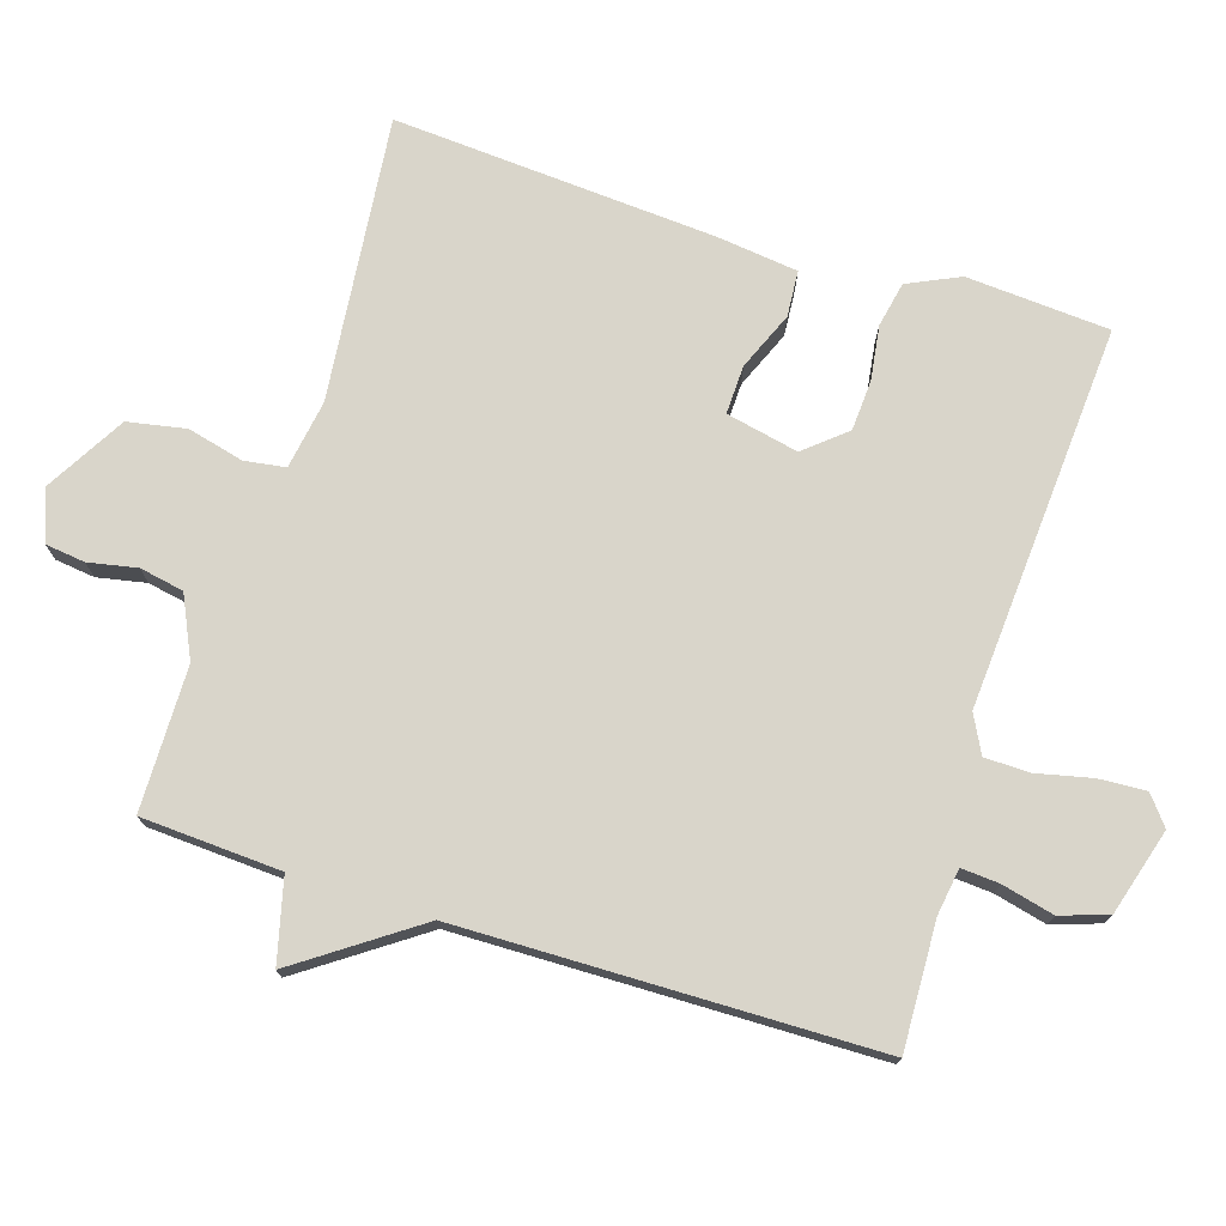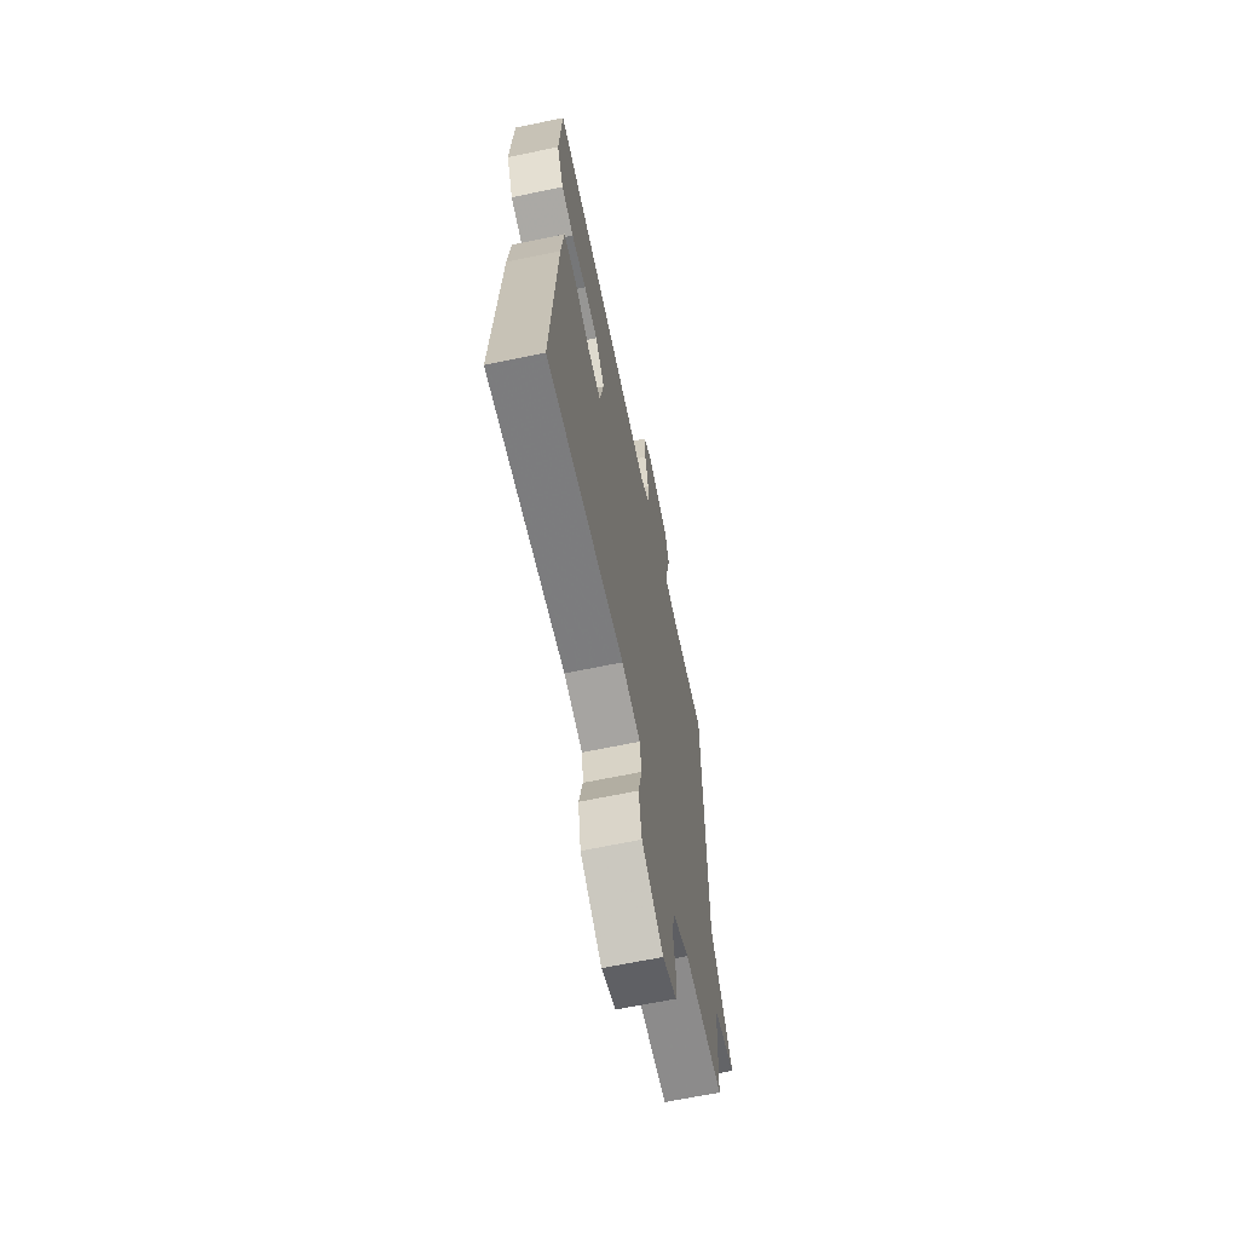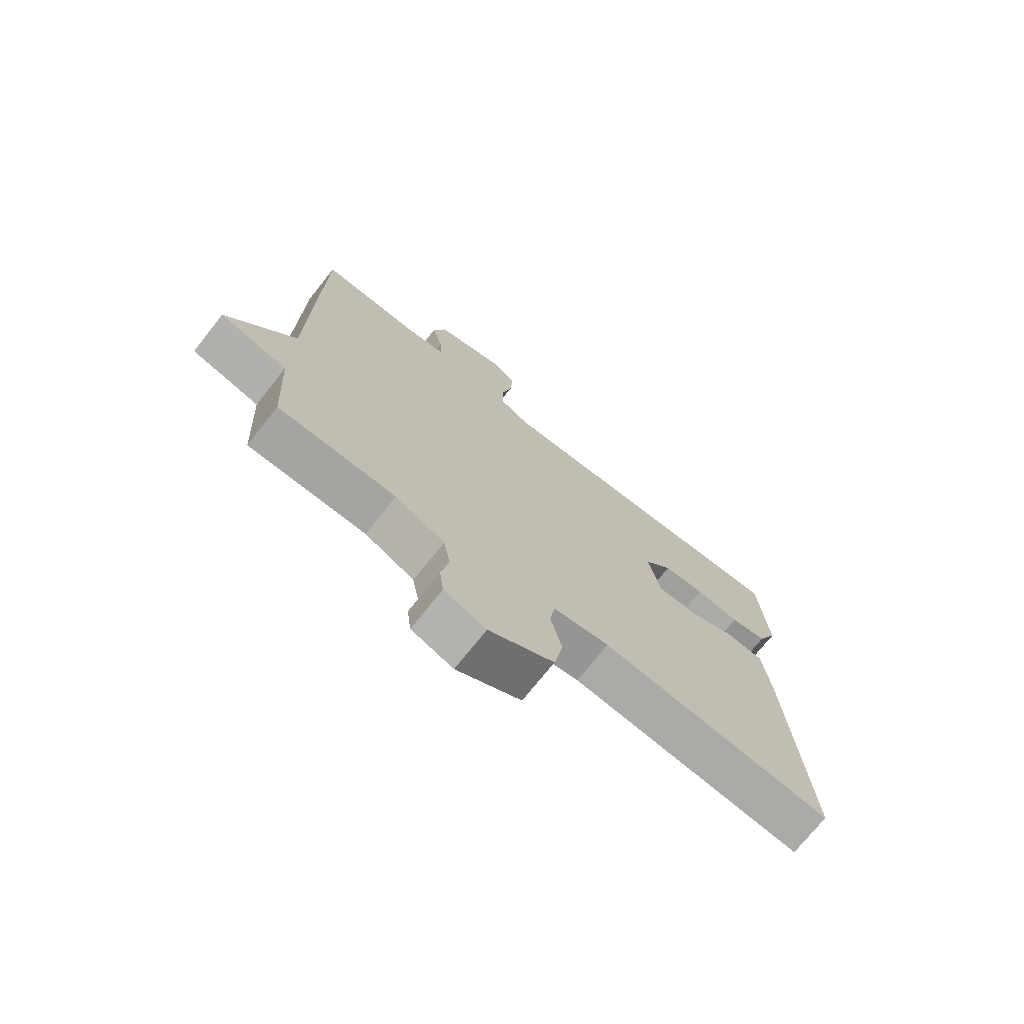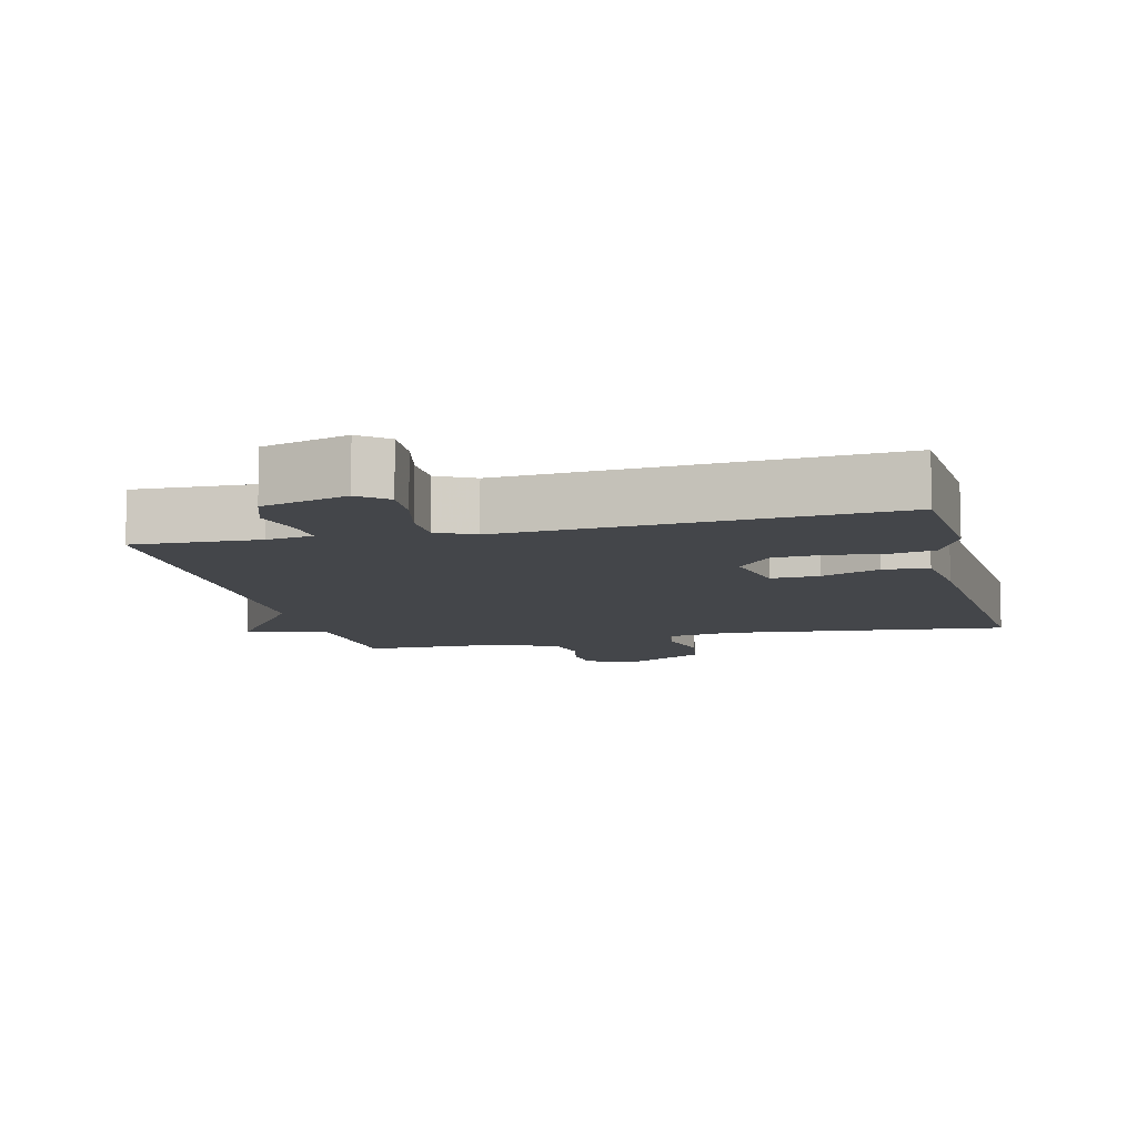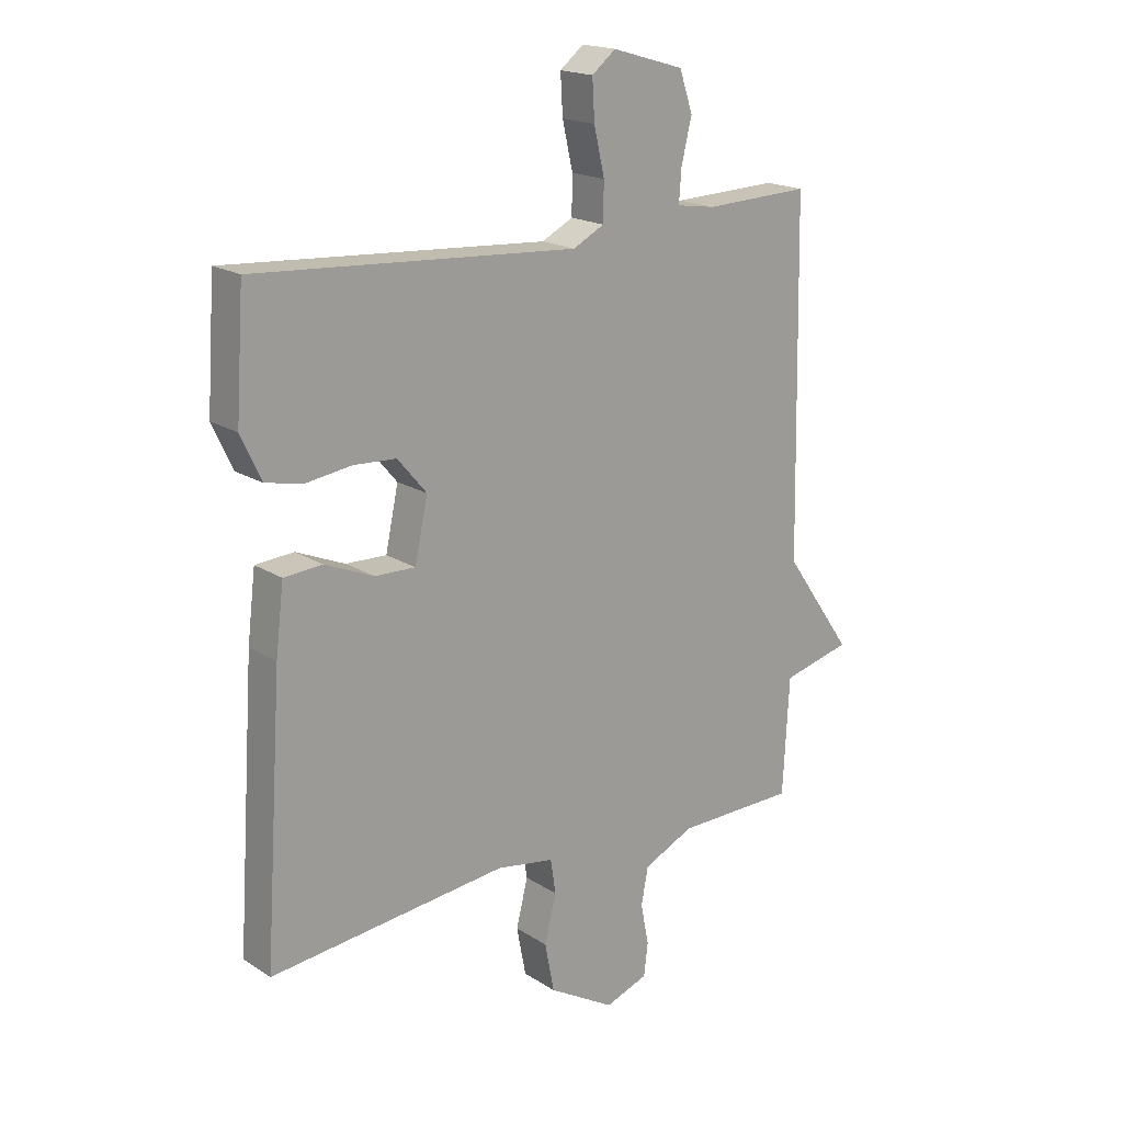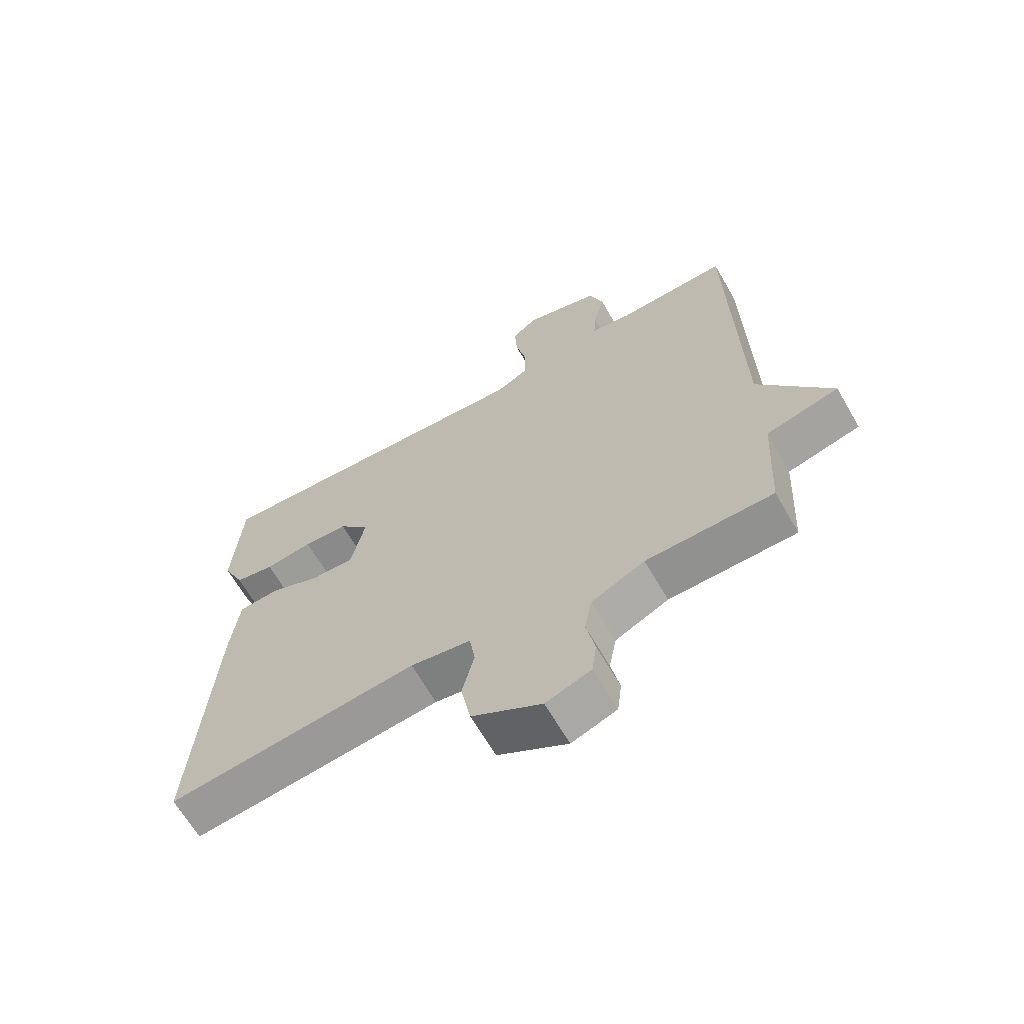
<metadata>
{"format":"obj","ext":"obj","renderer":"f3d","projection":"perspective","resolution":1024,"background":"white","views":[{"elev":74.6,"azim":-72.4,"up":"+Y"},{"elev":-64.8,"azim":101.9,"up":"+Z"},{"elev":-72.9,"azim":-38.4,"up":"+Z"},{"elev":-9.4,"azim":13.8,"up":"+Y"},{"elev":18.4,"azim":140.5,"up":"+Z"},{"elev":-65.5,"azim":-150.0,"up":"+Z"}]}
</metadata>
<code>
v 0.5 0.07 -0.5
v 0.091 0.07 -0.456
v -0.008 0.07 -0.472
v -0.017 0.07 -0.531
v 0.003 0.07 -0.612
v -0.013 0.07 -0.696
v -0.127 0.07 -0.762
v -0.201 0.07 -0.735
v -0.208 0.07 -0.678
v -0.194 0.07 -0.608
v -0.206 0.07 -0.544
v -0.293 0.07 -0.503
v -0.5 0.07 -0.5
v -0.511 0.07 -0.299
v -0.63 0.07 -0.269
v -0.511 0.07 -0.099
v -0.5 0.07 0.5
v -0.318 0.07 0.493
v -0.251 0.07 0.503
v -0.255 0.07 0.558
v -0.273 0.07 0.633
v -0.25 0.07 0.701
v -0.126 0.07 0.737
v -0.085 0.07 0.704
v -0.089 0.07 0.636
v -0.107 0.07 0.557
v -0.106 0.07 0.492
v -0.052 0.07 0.464
v 0.5 0.07 0.5
v 0.514 0.07 0.294
v 0.479 0.07 0.219
v 0.414 0.07 0.206
v 0.336 0.07 0.217
v 0.263 0.07 0.213
v 0.213 0.07 0.154
v 0.235 0.07 0.05
v 0.305 0.07 0.052
v 0.389 0.07 0.087
v 0.455 0.07 0.082
v 0.469 0.07 -0.034
v 0.5 0 -0.5
v 0.091 0 -0.456
v -0.008 0 -0.472
v -0.017 0 -0.531
v 0.003 0 -0.612
v -0.013 0 -0.696
v -0.127 0 -0.762
v -0.201 0 -0.735
v -0.208 0 -0.678
v -0.194 0 -0.608
v -0.206 0 -0.544
v -0.293 0 -0.503
v -0.5 0 -0.5
v -0.511 0 -0.299
v -0.63 0 -0.269
v -0.511 0 -0.099
v -0.5 0 0.5
v -0.318 0 0.493
v -0.251 0 0.503
v -0.255 0 0.558
v -0.273 0 0.633
v -0.25 0 0.701
v -0.126 0 0.737
v -0.085 0 0.704
v -0.089 0 0.636
v -0.107 0 0.557
v -0.106 0 0.492
v -0.052 0 0.464
v 0.5 0 0.5
v 0.514 0 0.294
v 0.479 0 0.219
v 0.414 0 0.206
v 0.336 0 0.217
v 0.263 0 0.213
v 0.213 0 0.154
v 0.235 0 0.05
v 0.305 0 0.052
v 0.389 0 0.087
v 0.455 0 0.082
v 0.469 0 -0.034
f 40 1 2
f 39 40 2
f 38 39 2
f 37 38 2
f 36 37 2 3
f 35 36 3
f 31 32 33
f 30 31 33
f 29 30 33
f 28 29 33
f 27 28 33 34
f 24 25 26
f 23 24 26
f 22 23 26
f 21 22 26
f 20 21 26
f 19 20 26 27
f 27 34 35
f 19 27 35
f 18 19 35
f 14 15 16
f 18 35 3
f 17 18 3
f 16 17 3
f 14 16 3
f 13 14 3
f 12 13 3
f 8 9 10
f 7 8 10
f 6 7 10
f 5 6 10
f 4 5 10
f 11 12 3 4
f 4 10 11
f 42 41 80
f 42 80 79
f 42 79 78
f 42 78 77
f 43 42 77 76
f 43 76 75
f 73 72 71
f 73 71 70
f 73 70 69
f 73 69 68
f 74 73 68 67
f 66 65 64
f 66 64 63
f 66 63 62
f 66 62 61
f 66 61 60
f 67 66 60 59
f 75 74 67
f 75 67 59
f 75 59 58
f 56 55 54
f 43 75 58
f 43 58 57
f 43 57 56
f 43 56 54
f 43 54 53
f 43 53 52
f 50 49 48
f 50 48 47
f 50 47 46
f 50 46 45
f 50 45 44
f 44 43 52 51
f 51 50 44
f 1 41 42 2
f 2 42 43 3
f 3 43 44 4
f 4 44 45 5
f 5 45 46 6
f 6 46 47 7
f 7 47 48 8
f 8 48 49 9
f 9 49 50 10
f 10 50 51 11
f 11 51 52 12
f 12 52 53 13
f 13 53 54 14
f 14 54 55 15
f 15 55 56 16
f 16 56 57 17
f 17 57 58 18
f 18 58 59 19
f 19 59 60 20
f 20 60 61 21
f 21 61 62 22
f 22 62 63 23
f 23 63 64 24
f 24 64 65 25
f 25 65 66 26
f 26 66 67 27
f 27 67 68 28
f 28 68 69 29
f 29 69 70 30
f 30 70 71 31
f 31 71 72 32
f 32 72 73 33
f 33 73 74 34
f 34 74 75 35
f 35 75 76 36
f 36 76 77 37
f 37 77 78 38
f 38 78 79 39
f 39 79 80 40
f 40 80 41 1

</code>
